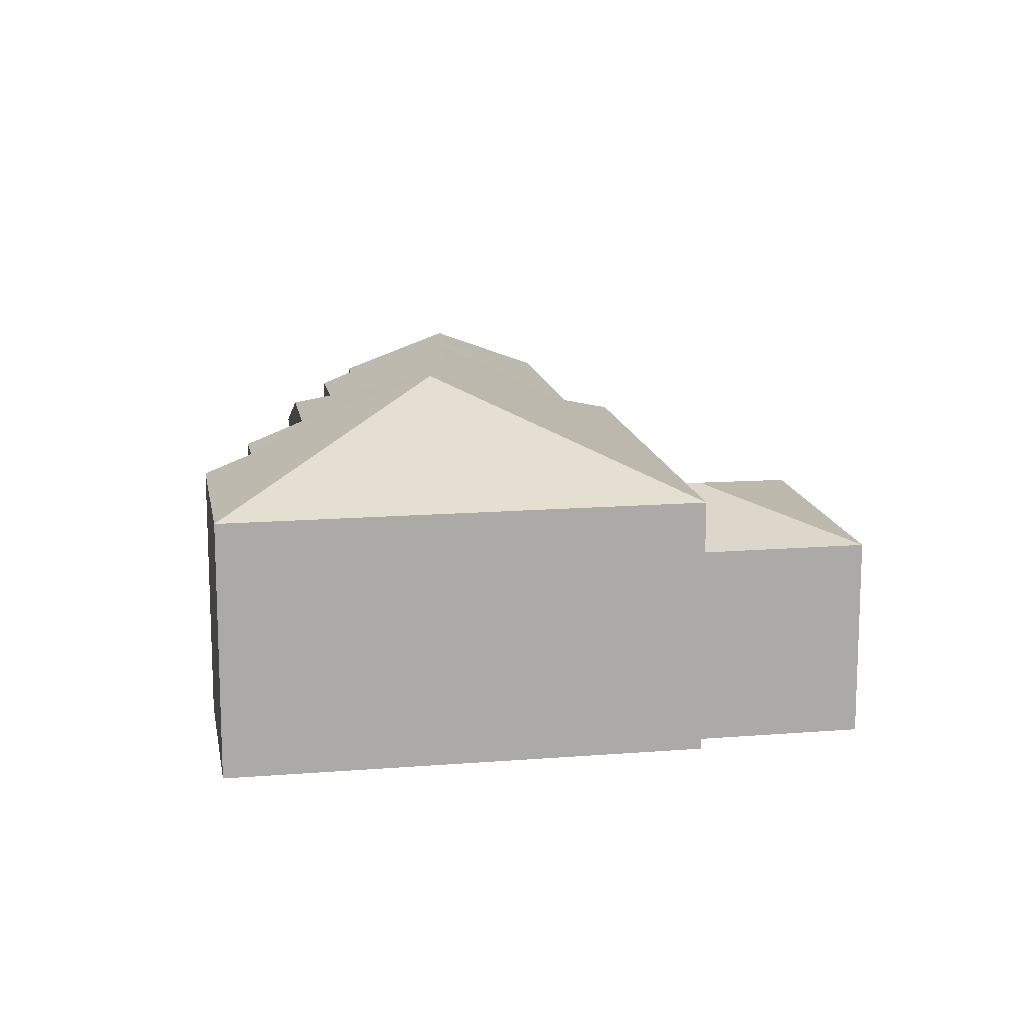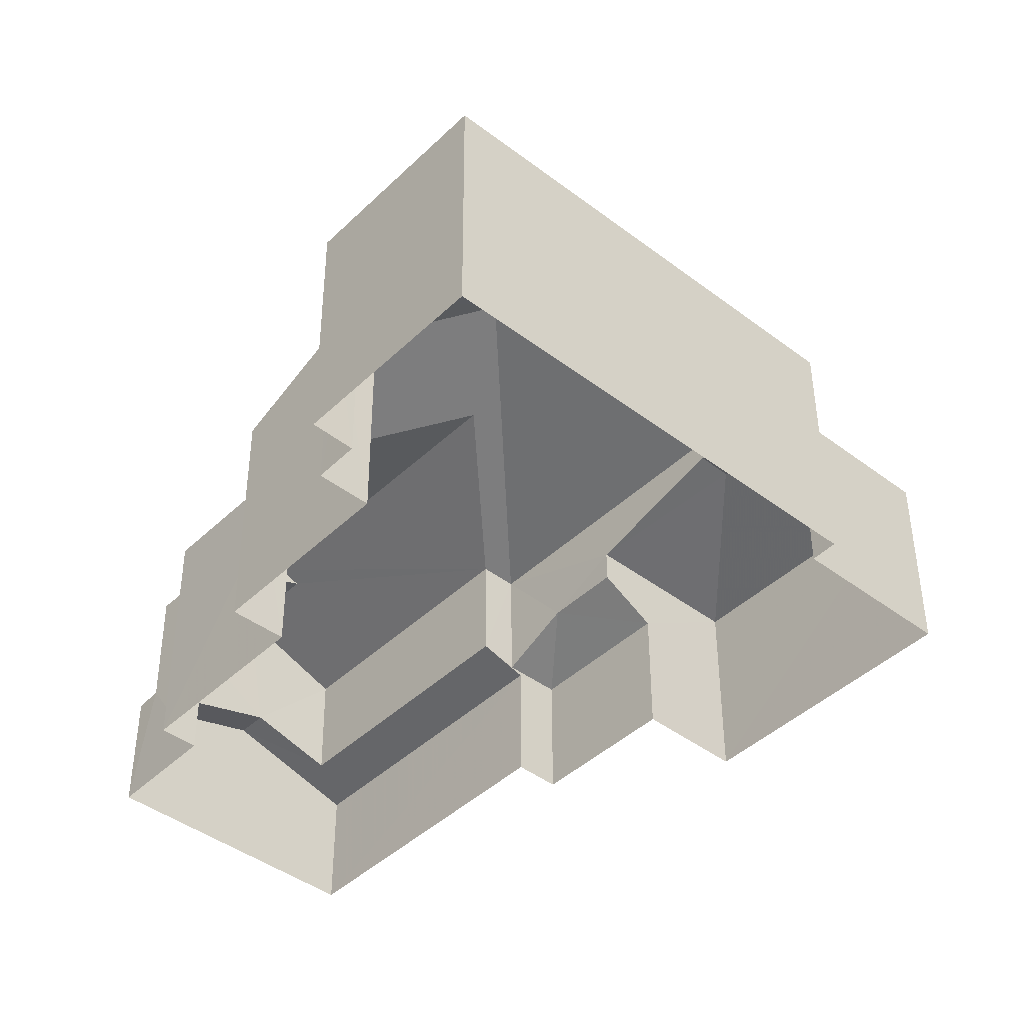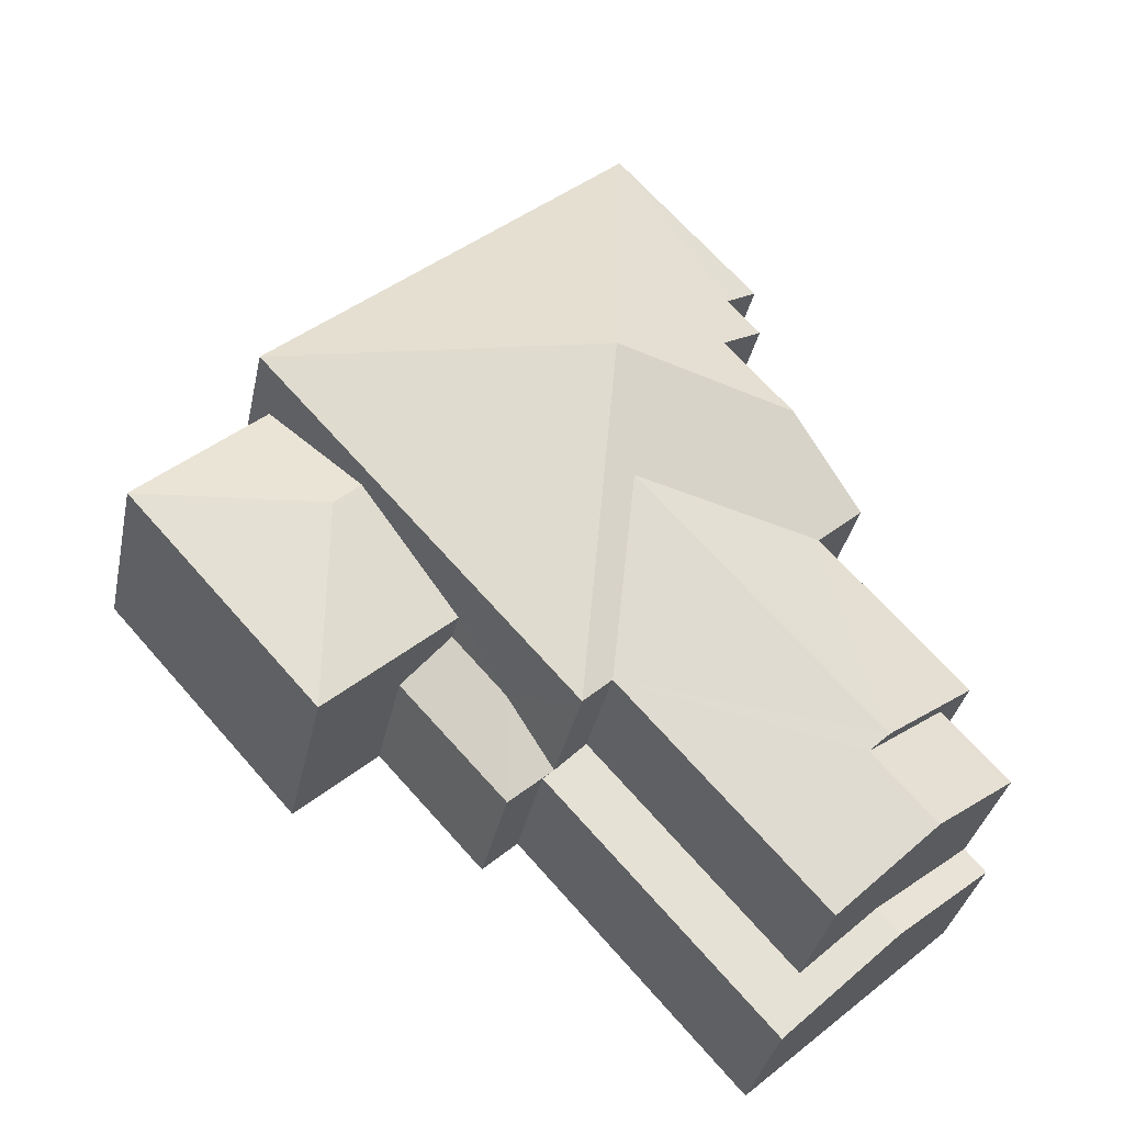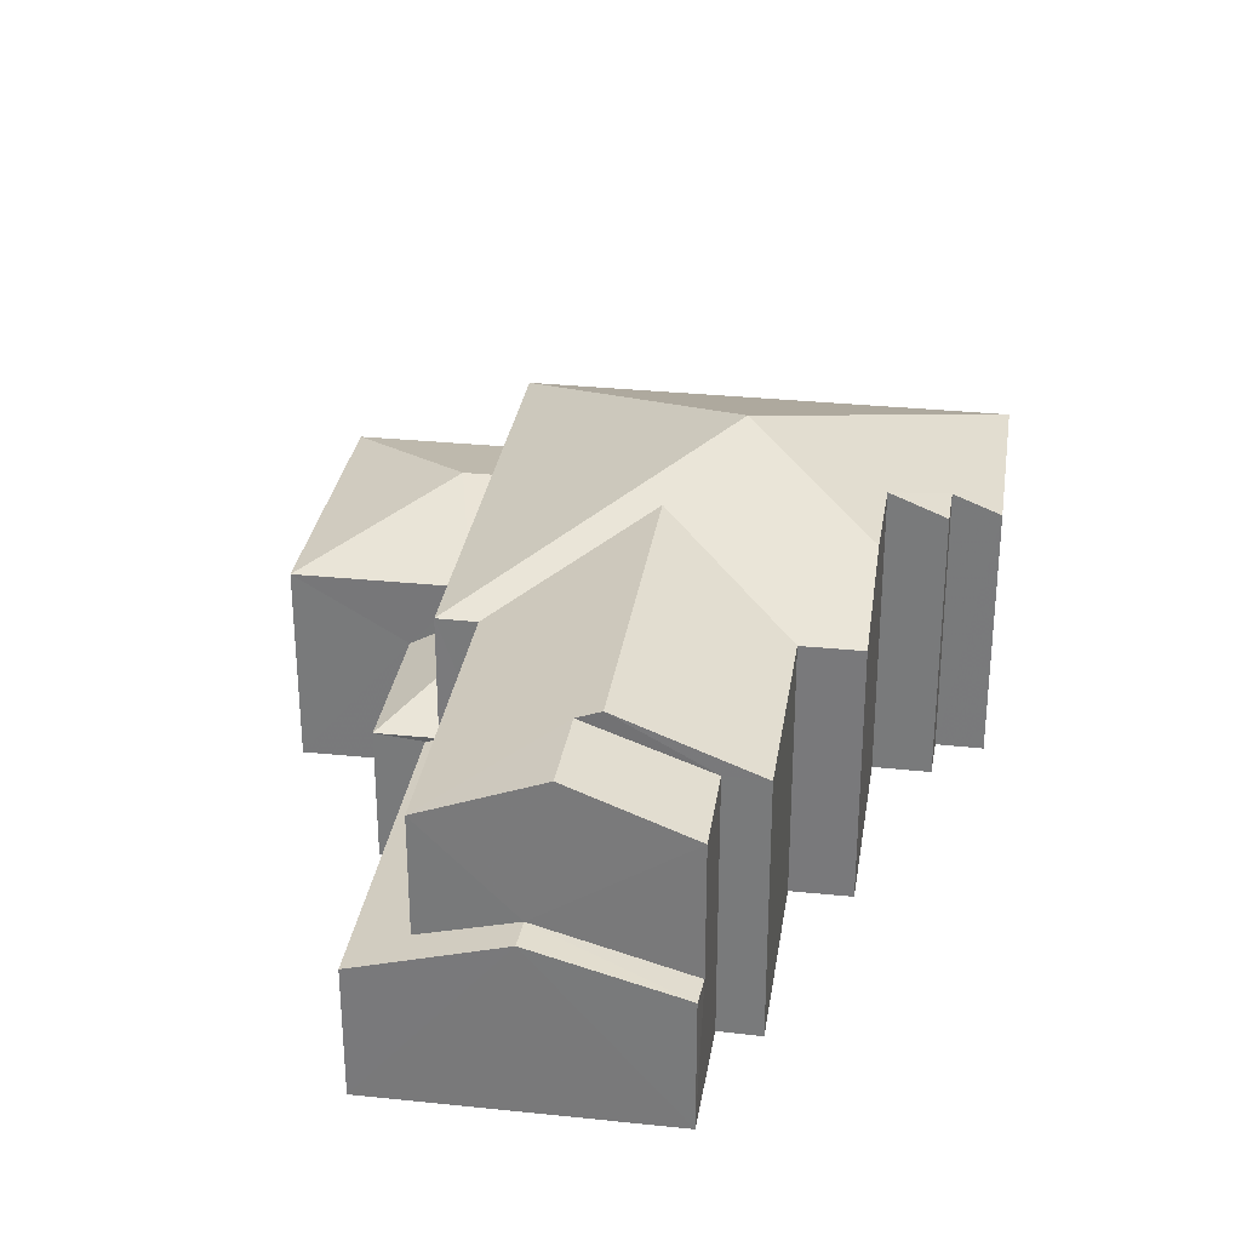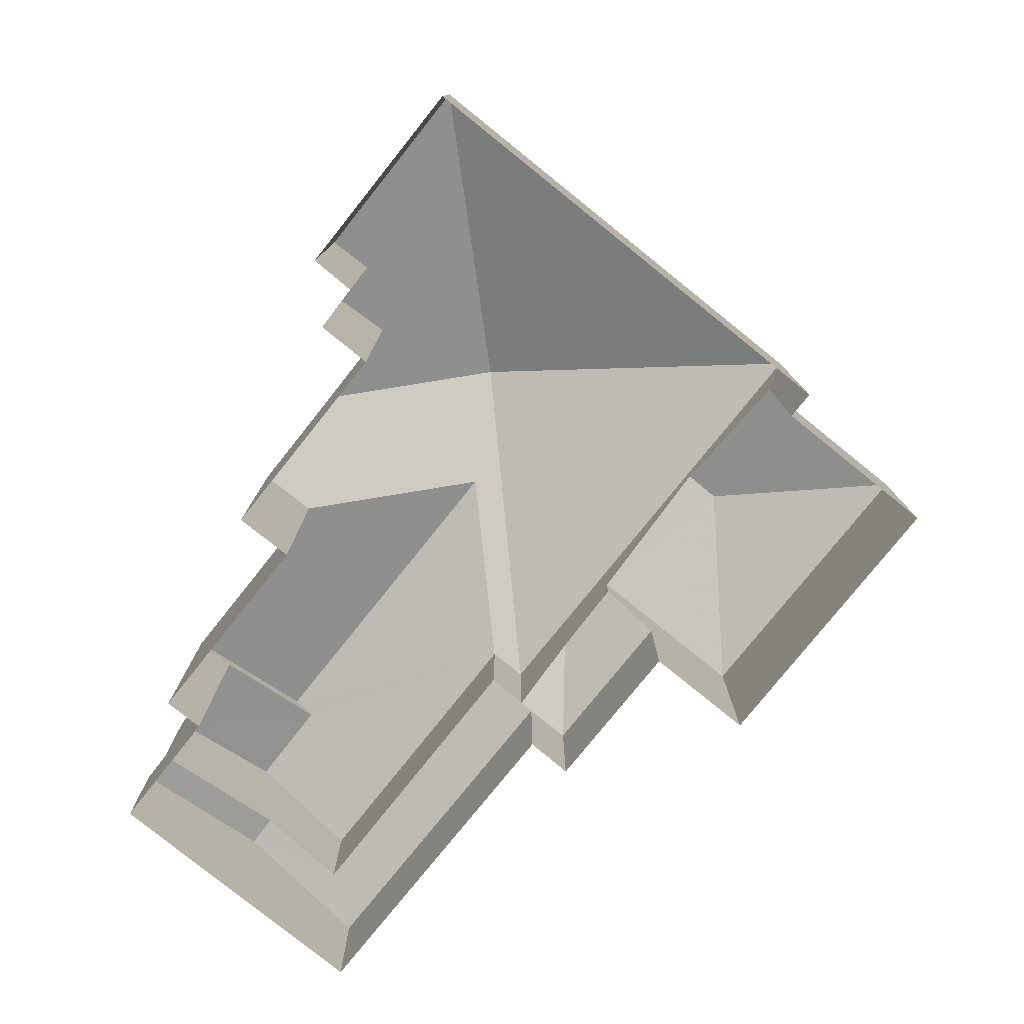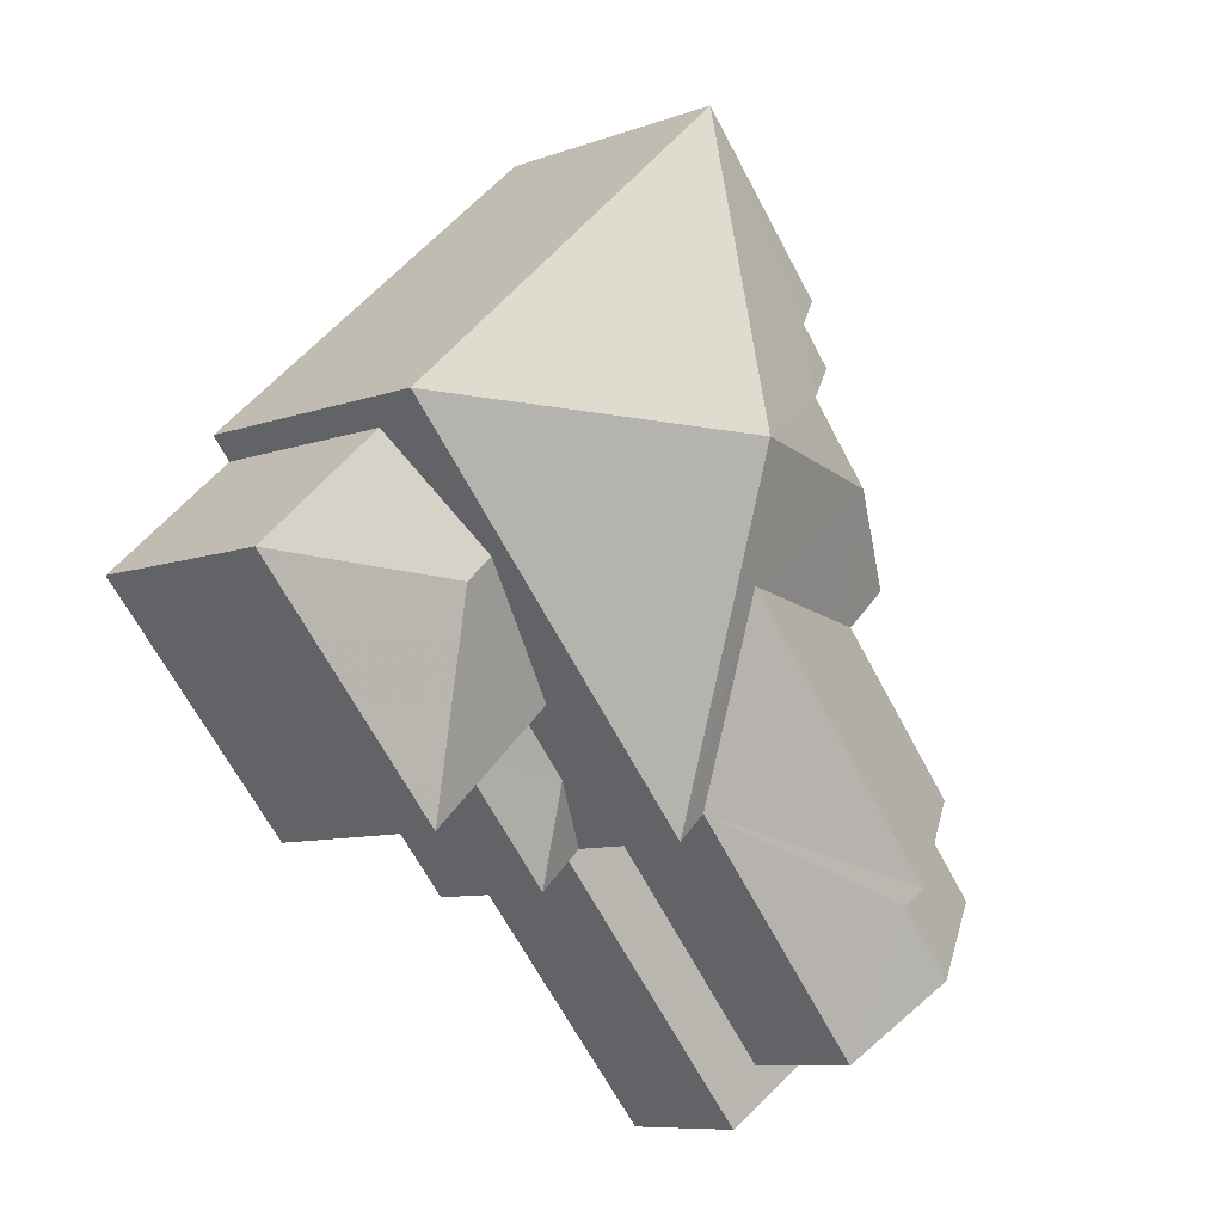
<metadata>
{"format":"obj","ext":"obj","renderer":"f3d","projection":"perspective","resolution":1024,"background":"white","views":[{"elev":14.4,"azim":-148.0,"up":"+Z"},{"elev":46.8,"azim":179.8,"up":"+Y"},{"elev":-35.0,"azim":-11.5,"up":"+Y"},{"elev":30.8,"azim":50.5,"up":"+Z"},{"elev":-79.1,"azim":-176.8,"up":"+Z"},{"elev":-8.6,"azim":-45.5,"up":"+Y"}]}
</metadata>
<code>
v -3.137e+05 3.984e+04 6.184
v -3.137e+05 3.984e+04 6.184
v -3.137e+05 3.985e+04 6.185
v -3.137e+05 3.984e+04 6.184
v -3.137e+05 3.984e+04 6.184
v -3.137e+05 3.984e+04 6.182
v -3.137e+05 3.984e+04 6.184
v -3.137e+05 3.983e+04 6.182
v -3.137e+05 3.983e+04 6.18
v -3.137e+05 3.983e+04 6.181
v -3.137e+05 3.983e+04 6.181
v -3.137e+05 3.984e+04 6.182
v -3.137e+05 3.983e+04 6.181
v -3.137e+05 3.983e+04 6.182
v -3.137e+05 3.983e+04 6.182
v -3.137e+05 3.984e+04 6.184
v -3.137e+05 3.984e+04 6.183
v -3.137e+05 3.984e+04 6.184
v -3.137e+05 3.983e+04 10.64
v -3.137e+05 3.984e+04 11.51
v -3.137e+05 3.984e+04 10.64
v -3.137e+05 3.983e+04 11.97
v -3.137e+05 3.983e+04 12.94
v -3.137e+05 3.983e+04 11.97
v -3.137e+05 3.984e+04 13.13
v -3.137e+05 3.983e+04 13.13
v -3.137e+05 3.983e+04 12.94
v -3.137e+05 3.984e+04 10.64
v -3.137e+05 3.984e+04 11.51
v -3.137e+05 3.984e+04 11.97
v -3.137e+05 3.983e+04 11.97
v -3.137e+05 3.984e+04 14.04
v -3.137e+05 3.983e+04 9.922
v -3.137e+05 3.983e+04 9.921
v -3.137e+05 3.983e+04 9.056
v -3.137e+05 3.983e+04 9.056
v -3.137e+05 3.983e+04 9.895
v -3.137e+05 3.984e+04 9.173
v -3.137e+05 3.983e+04 9.172
v -3.137e+05 3.984e+04 9.895
v -3.137e+05 3.984e+04 11.97
v -3.137e+05 3.984e+04 12.9
v -3.137e+05 3.984e+04 11.97
v -3.137e+05 3.985e+04 11.97
v -3.137e+05 3.983e+04 9.172
v -3.137e+05 3.983e+04 11.97
v -3.137e+05 3.984e+04 12.39
v -3.137e+05 3.984e+04 12.9
v -3.137e+05 3.984e+04 11.97
v -3.137e+05 3.984e+04 12.39
v -3.137e+05 3.984e+04 10.64
v -3.137e+05 3.983e+04 9.368
v -3.137e+05 3.983e+04 9.055
v -3.137e+05 3.983e+04 9.057
v -3.137e+05 3.983e+04 9.37
v -3.137e+05 3.983e+04 11.97
v -3.137e+05 3.983e+04 11.97
f 1 2 3
f 3 4 5
f 6 7 1
f 8 7 6
f 9 10 11
f 10 12 13
f 14 15 6
f 9 14 10
f 12 16 17
f 16 5 18
f 1 3 16
f 16 3 5
f 6 1 16
f 10 14 12
f 14 6 12
f 12 6 16
f 19 20 21
f 22 23 24
f 25 24 26
f 22 27 23
f 24 23 26
f 28 21 20
f 29 28 20
f 30 31 32
f 33 34 35
f 36 33 35
f 37 38 39
f 37 40 38
f 41 42 43
f 43 42 25
f 24 25 31
f 25 42 32
f 31 25 32
f 30 32 44
f 39 45 37
f 43 26 46
f 43 25 26
f 47 44 32
f 32 42 48
f 49 44 47
f 50 47 48
f 48 47 32
f 51 29 20
f 19 51 20
f 34 33 52
f 34 52 53
f 52 54 53
f 52 55 54
f 23 27 56
f 57 23 56
f 8 38 19
f 19 38 51
f 8 6 38
f 51 38 40
f 44 3 2
f 30 44 2
f 21 7 8
f 19 21 8
f 35 11 36
f 11 10 36
f 36 57 56
f 36 10 57
f 14 54 15
f 15 54 39
f 31 55 24
f 45 54 55
f 39 54 45
f 31 45 55
f 49 47 5
f 4 49 5
f 47 50 18
f 5 47 18
f 1 28 2
f 45 31 37
f 40 37 51
f 2 28 30
f 29 31 30
f 51 31 29
f 28 29 30
f 37 31 51
f 57 10 46
f 23 57 26
f 10 13 46
f 26 57 46
f 52 22 24
f 55 52 24
f 28 7 21
f 28 1 7
f 38 15 39
f 38 6 15
f 17 16 41
f 41 16 42
f 16 48 42
f 4 3 44
f 49 4 44
f 12 41 43
f 12 17 41
f 54 9 53
f 54 14 9
f 13 12 43
f 46 13 43
f 22 52 33
f 22 33 27
f 33 56 27
f 33 36 56
f 50 48 16
f 18 50 16
f 53 9 34
f 9 11 34
f 11 35 34

</code>
